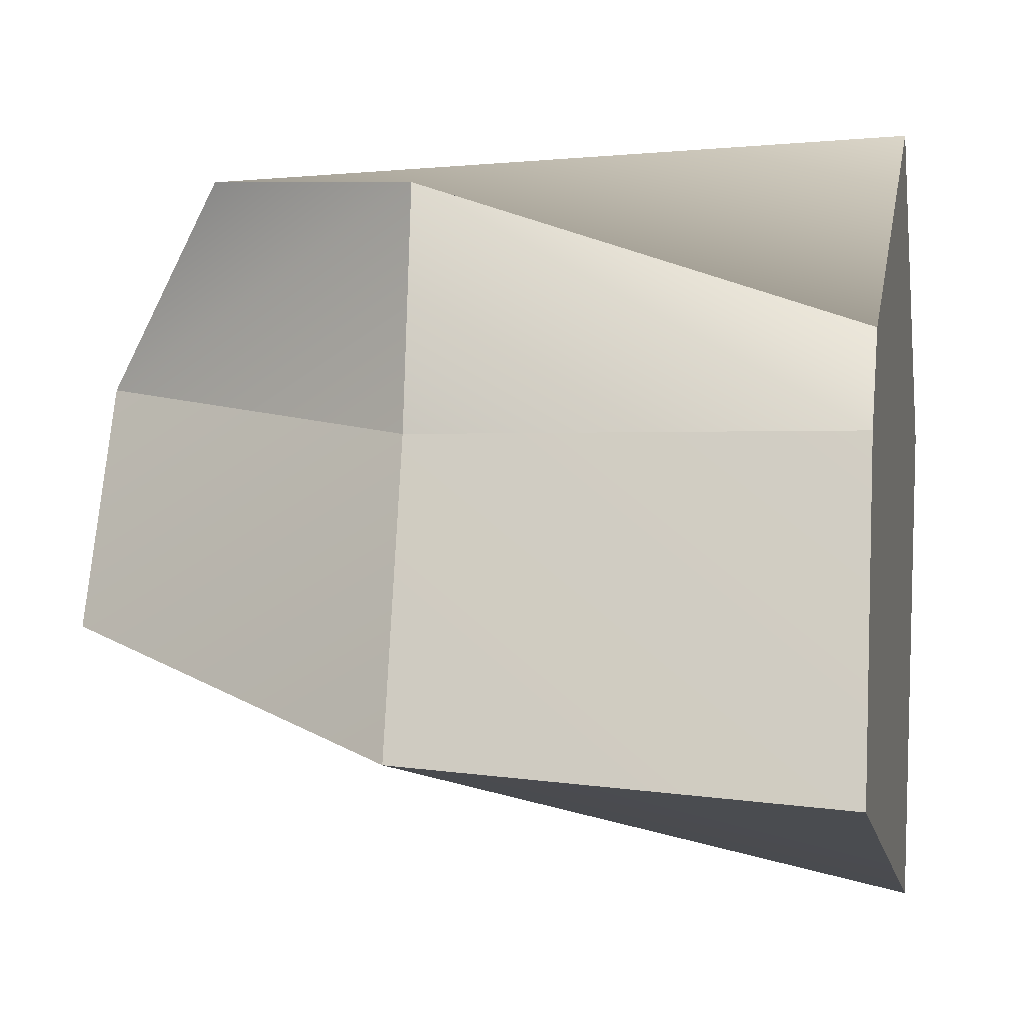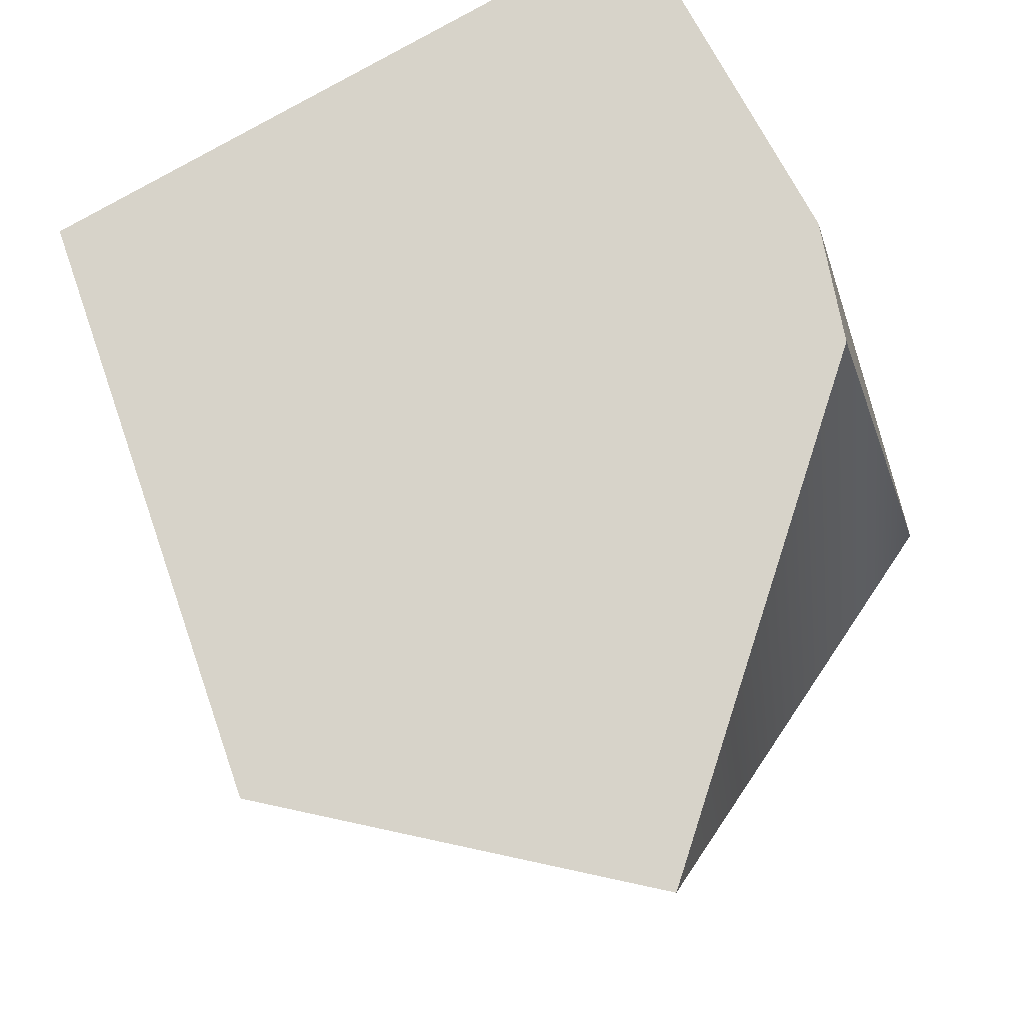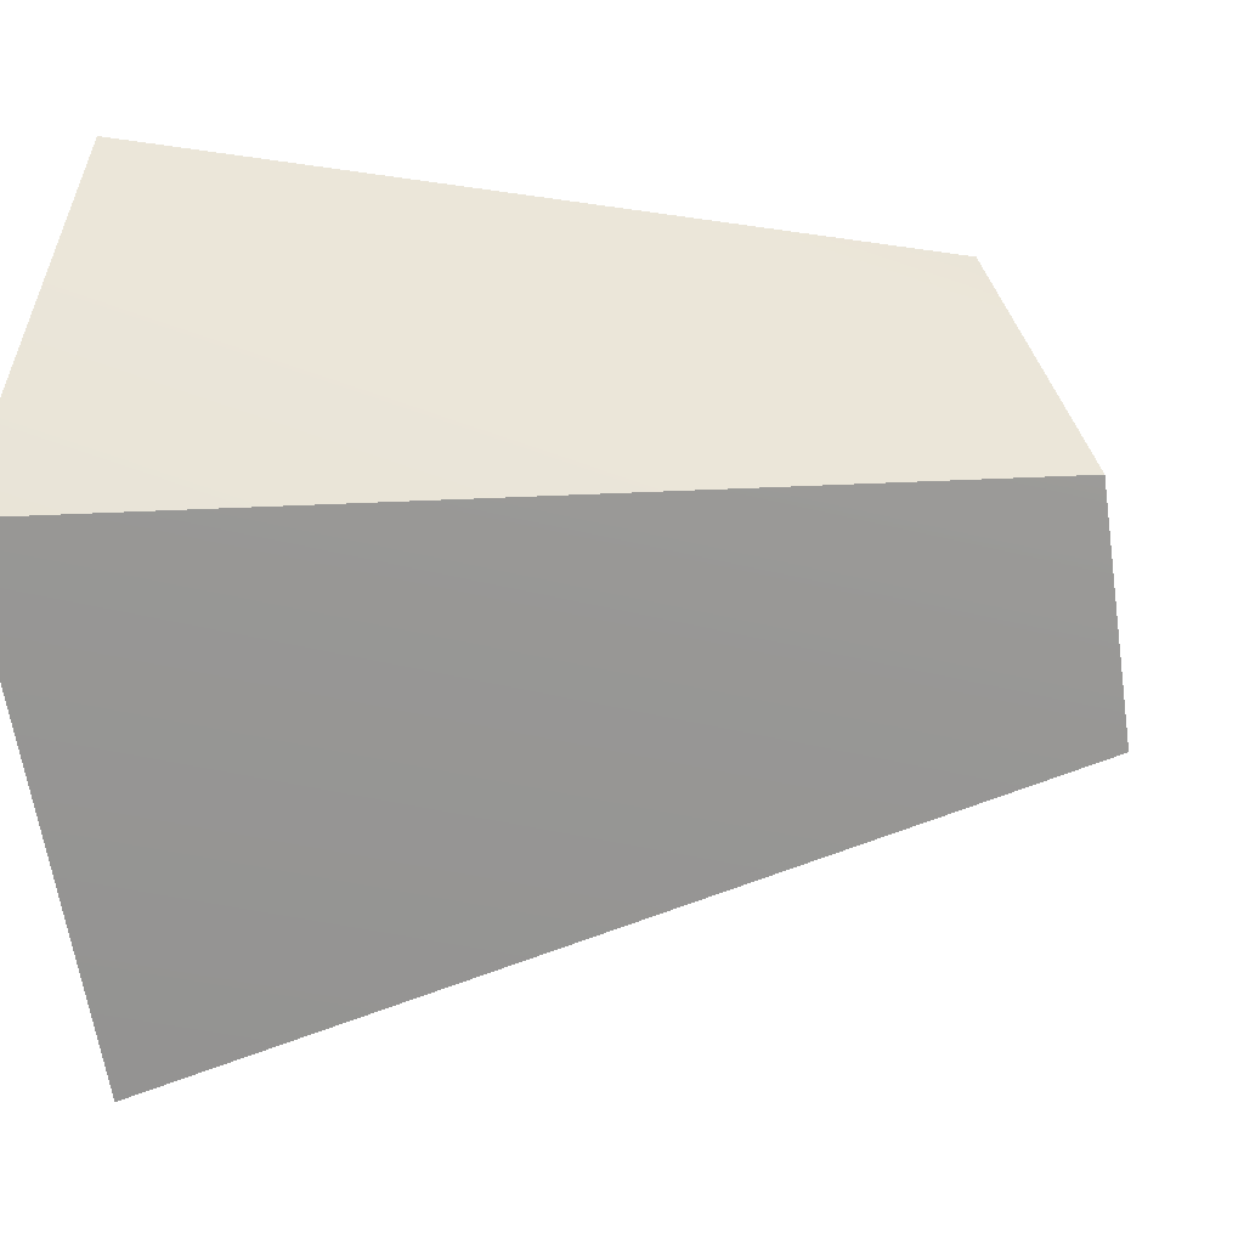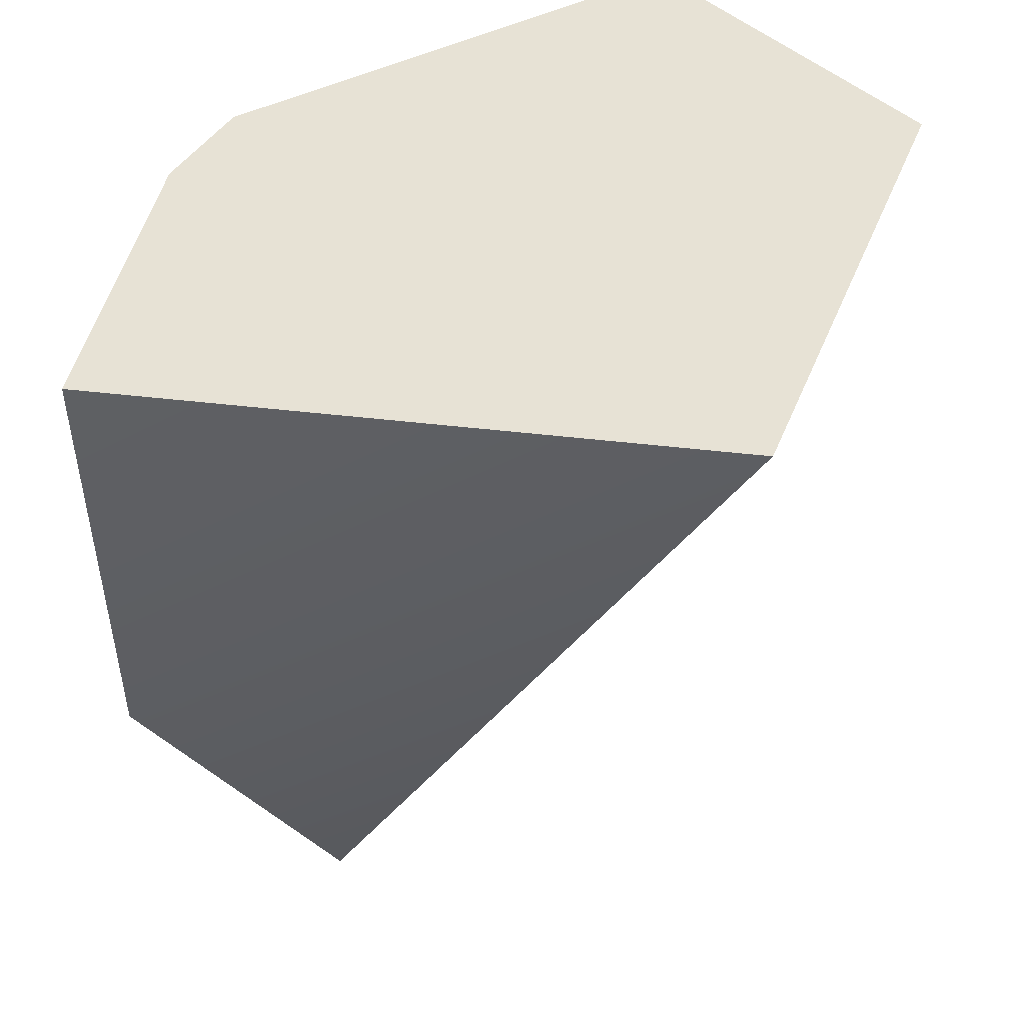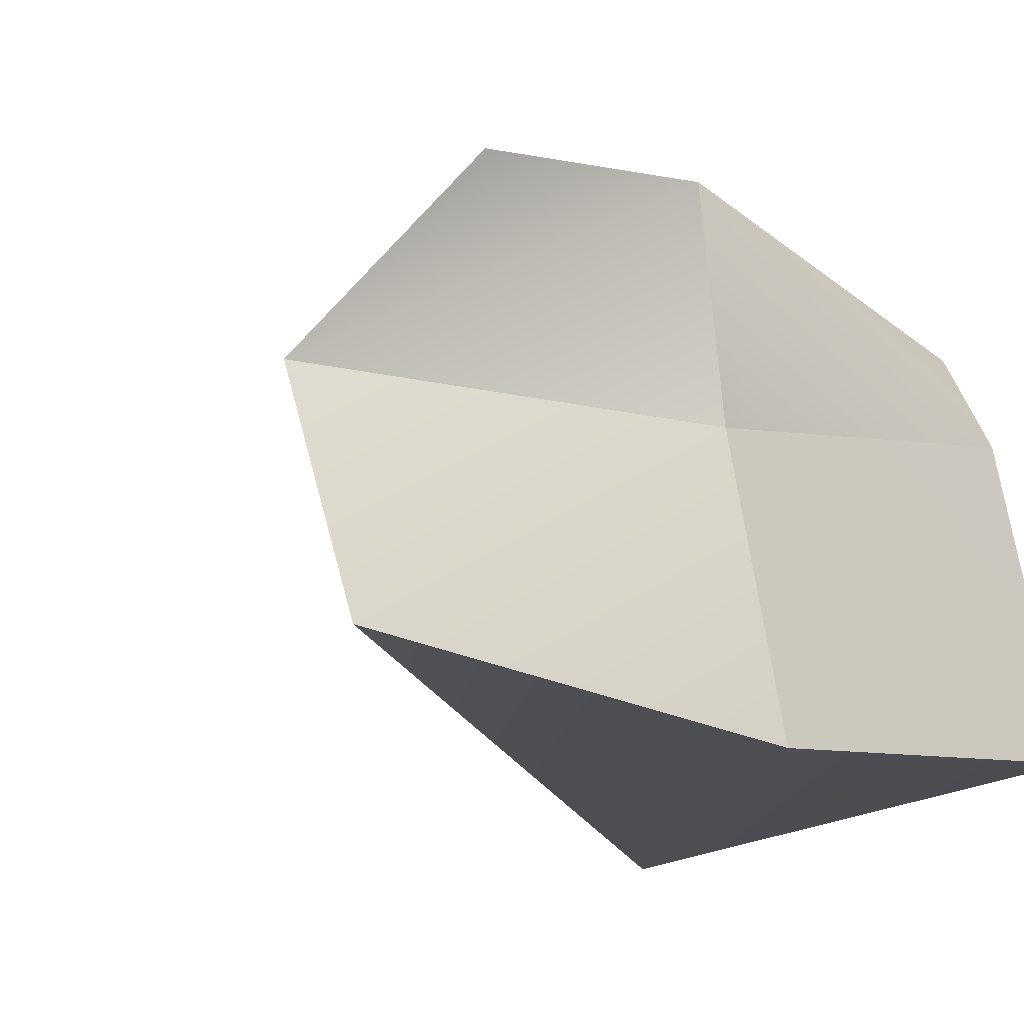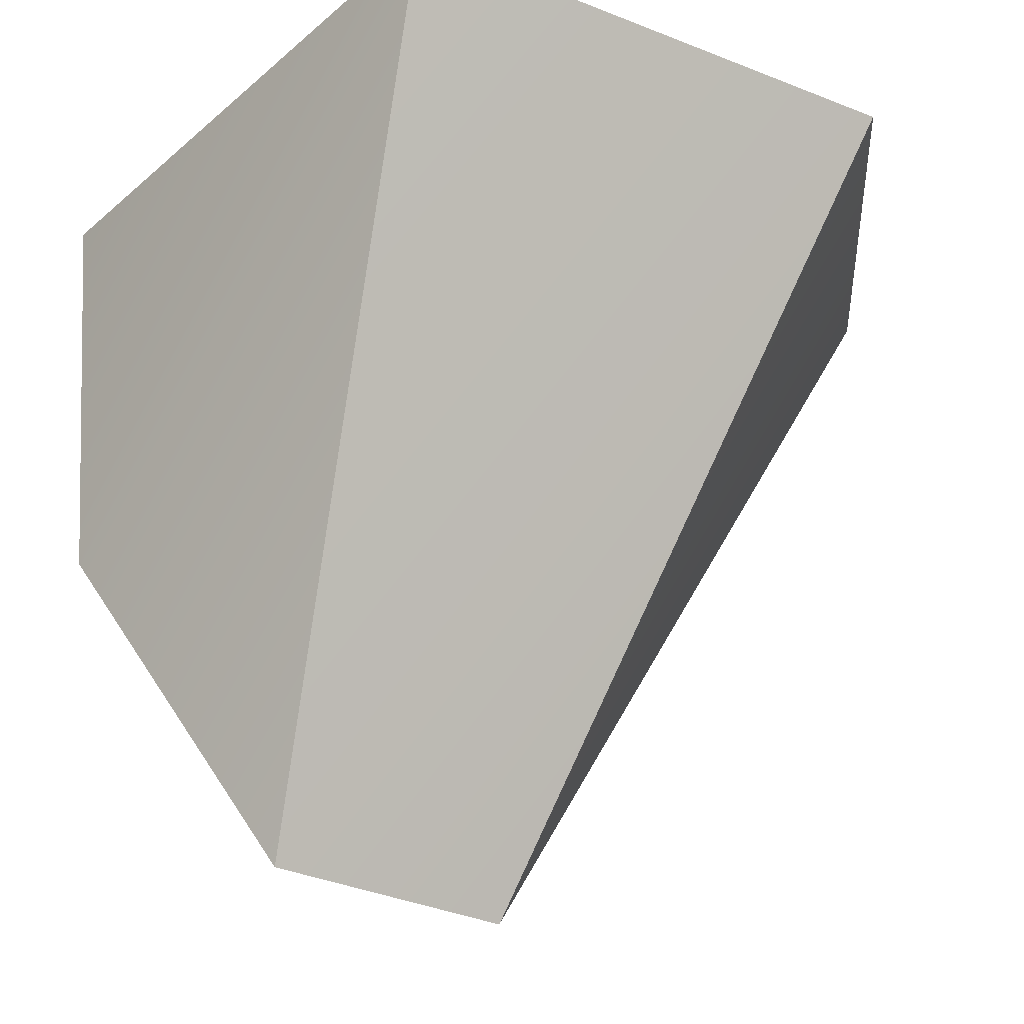
<metadata>
{"format":"obj","ext":"obj","renderer":"f3d","projection":"perspective","resolution":1024,"background":"white","views":[{"elev":-0.4,"azim":101.7,"up":"+Z"},{"elev":76.3,"azim":-44.2,"up":"+Y"},{"elev":1.7,"azim":-68.3,"up":"+Z"},{"elev":40.5,"azim":174.5,"up":"+Y"},{"elev":-2.2,"azim":45.5,"up":"+Z"},{"elev":-32.5,"azim":-144.3,"up":"+Y"}]}
</metadata>
<code>
g pb_Mesh99152
v 1.799 0 3.71
v 0.8199 -3 3.915
v 1.389 6 1.753
v -5.053 6 5.145
v 0.5688 -5 -2.163
v 3.3 0 -3.756
v -4.757 6 -6.274
v 3.529 6 -4.189
v 0.8199 -3 3.915
v -0.7738 -5 1.184
v -5.053 6 5.145
v -8.035 6 0.661
v -0.7738 -5 1.184
v 0.5688 -5 -2.163
v -8.035 6 0.661
v -4.757 6 -6.274
v 3.529 6 -4.189
v 2.264 0 0.4081
v 2.264 6 0.4081
v 3.3 0 -3.756
v 2.264 6 0.4081
v 1.799 0 3.71
v 1.389 6 1.753
v 2.264 0 0.4081
v 2.264 0 0.4081
v 3.3 0 -3.756
v 0.5688 -5 -2.163
v -0.7738 -5 1.184
v 1.799 0 3.71
v 2.264 0 0.4081
v -0.7738 -5 1.184
v 0.8199 -3 3.915
v -5.053 6 5.145
v -8.035 6 0.661
v 1.389 6 1.753
v 2.264 6 0.4081
v -4.757 6 -6.274
v 3.529 6 -4.189
g pb_Mesh99152_0
f 3 2 1
f 3 4 2
f 7 6 5
f 7 8 6
f 11 10 9
f 11 12 10
f 15 14 13
f 15 16 14
f 19 18 17
f 18 20 17
f 23 22 21
f 22 24 21
f 27 26 25
f 28 27 25
f 31 30 29
f 32 31 29
g pb_Mesh99152_1
f 35 34 33
f 35 36 34
f 36 37 34
f 36 38 37

</code>
